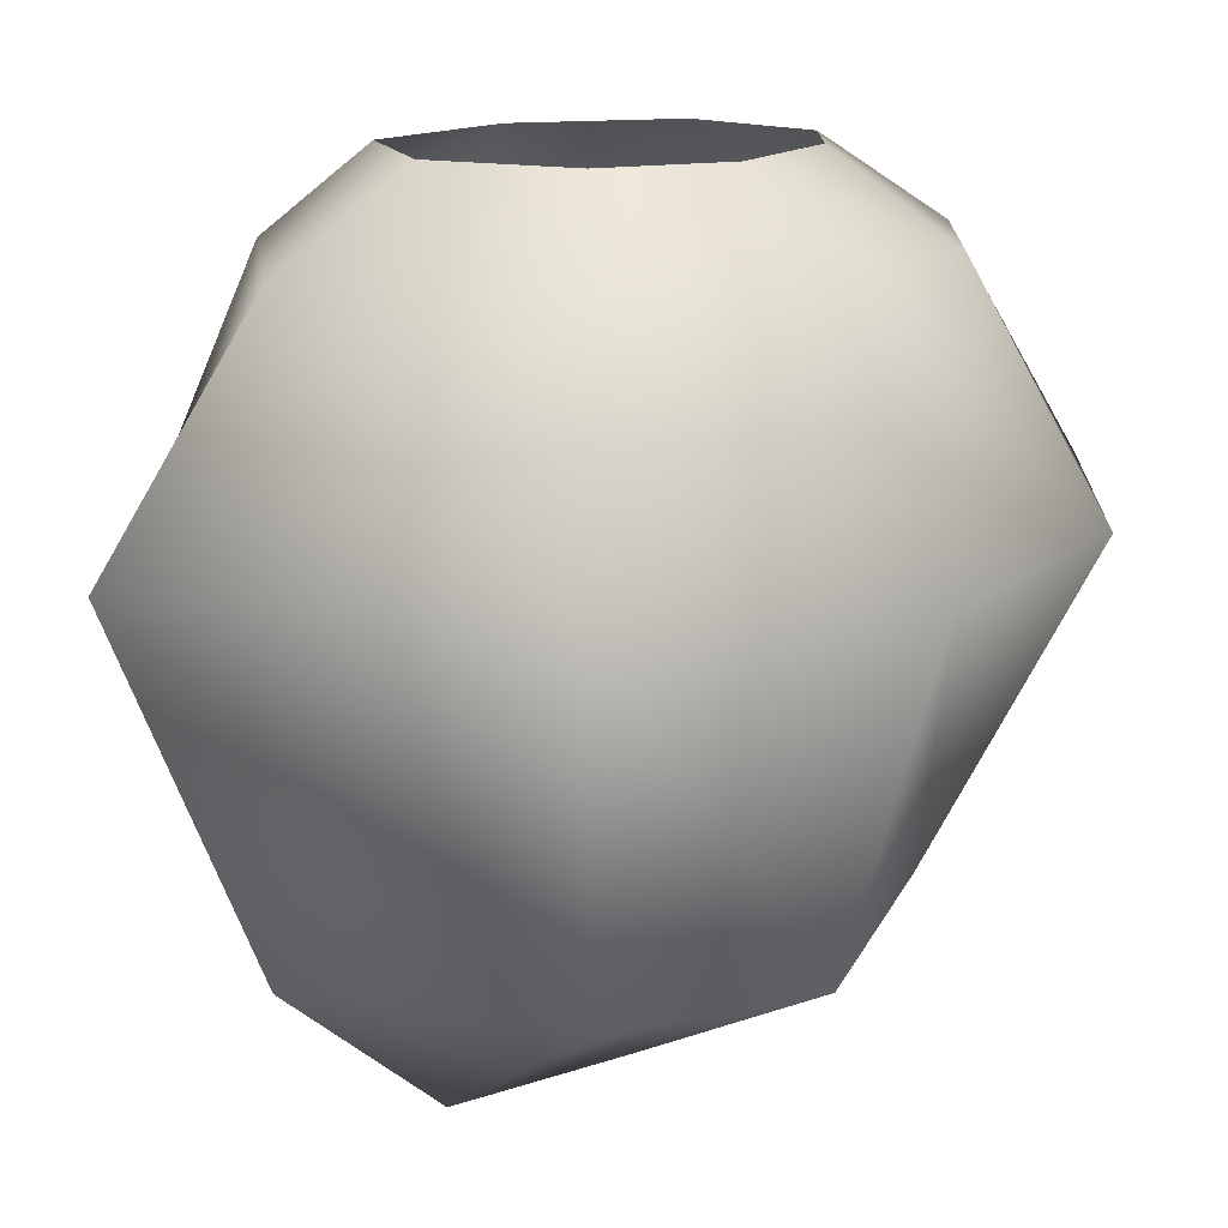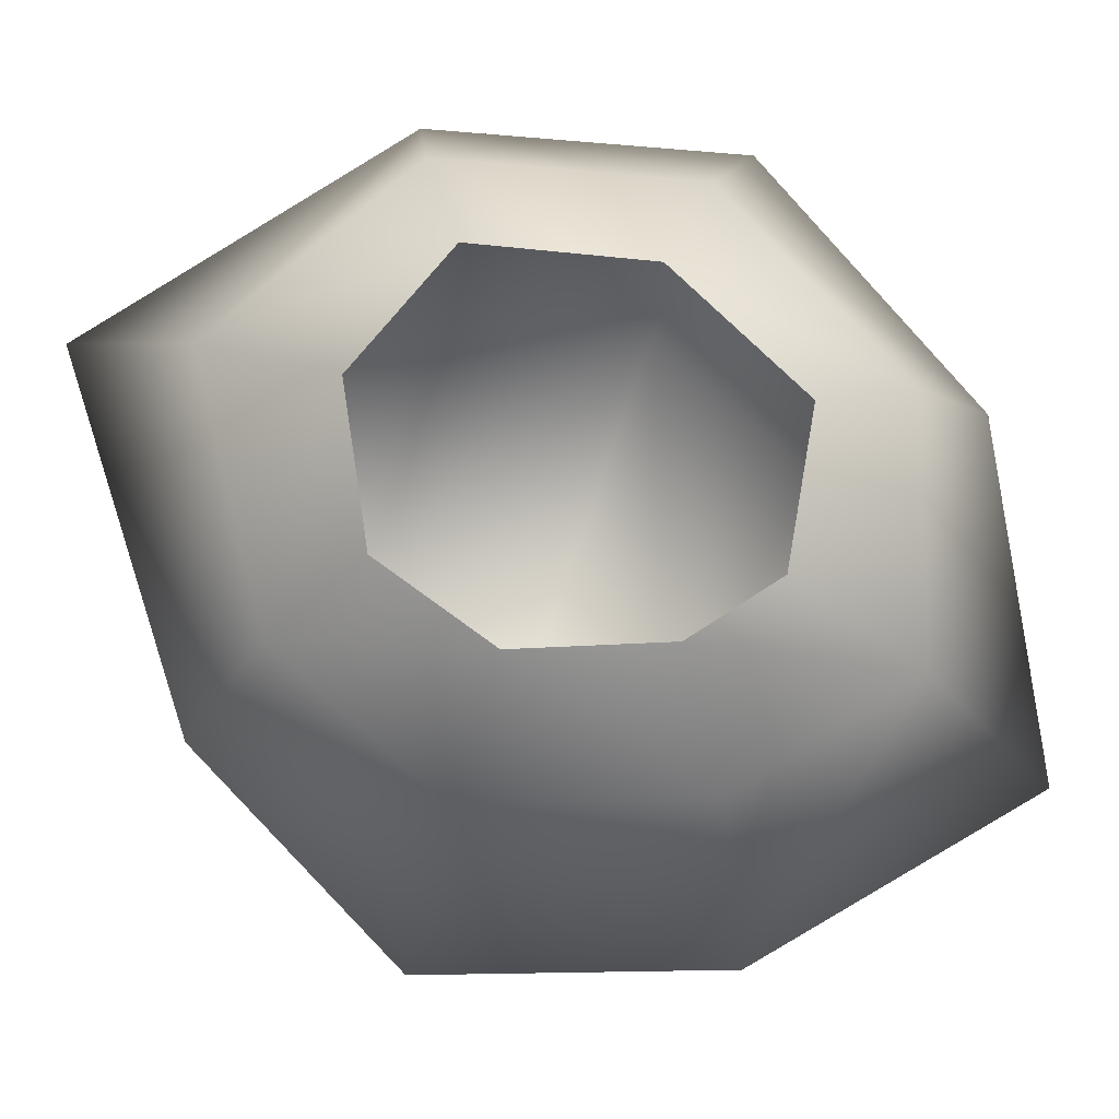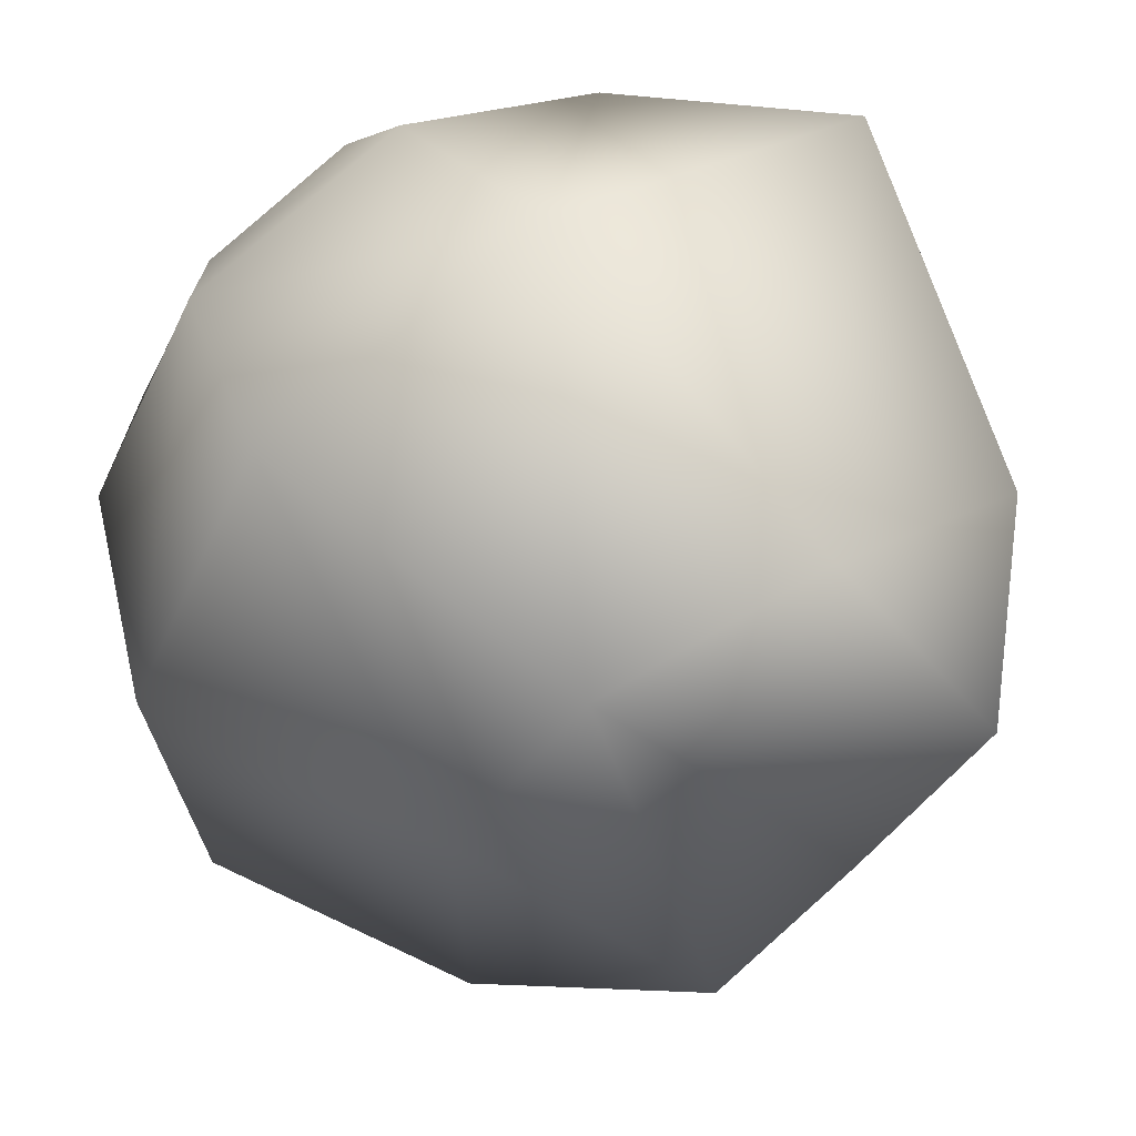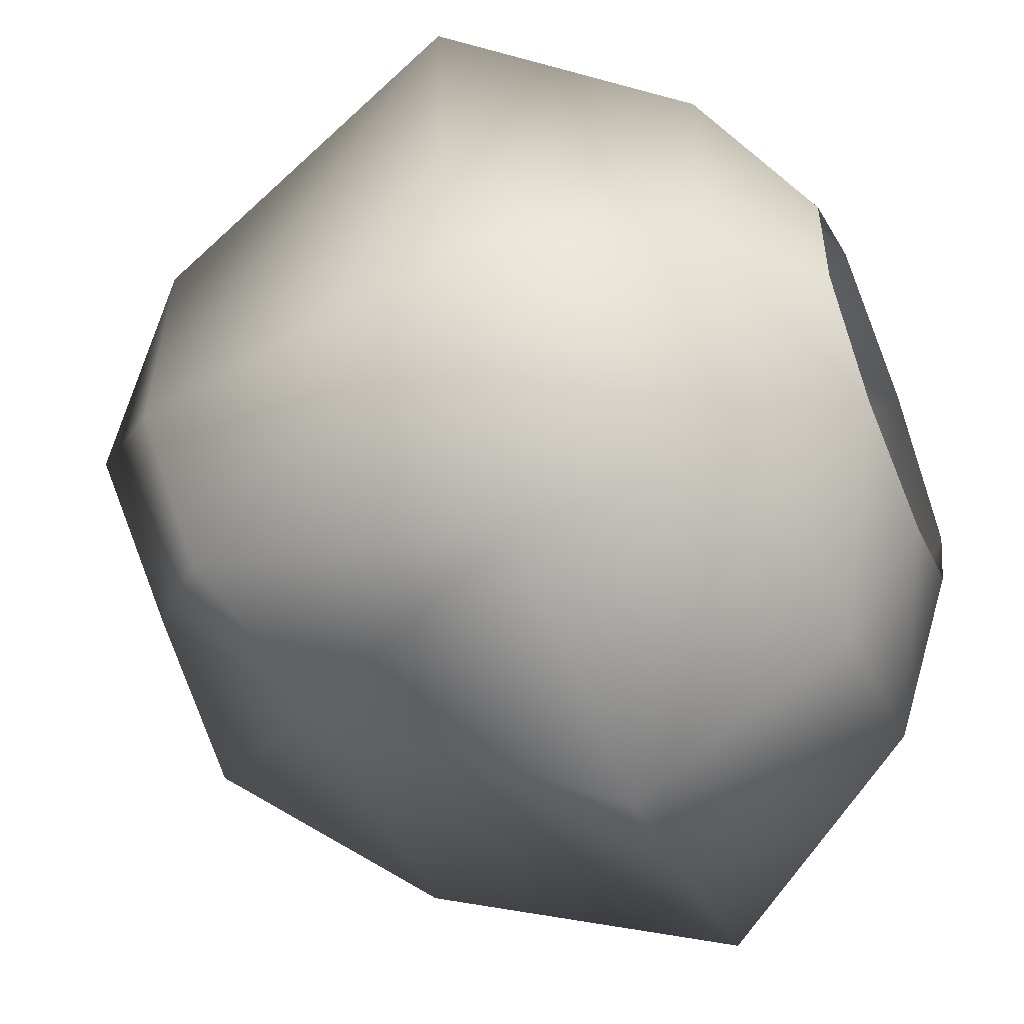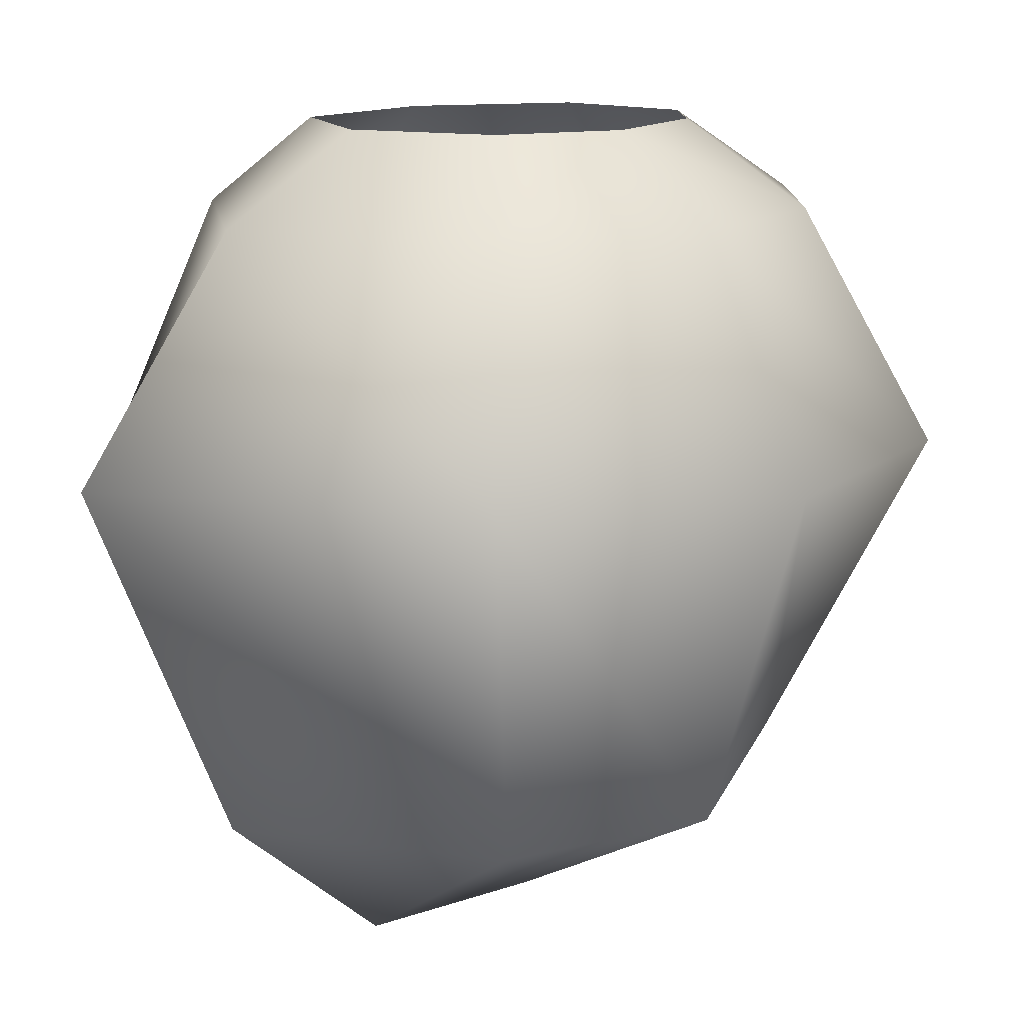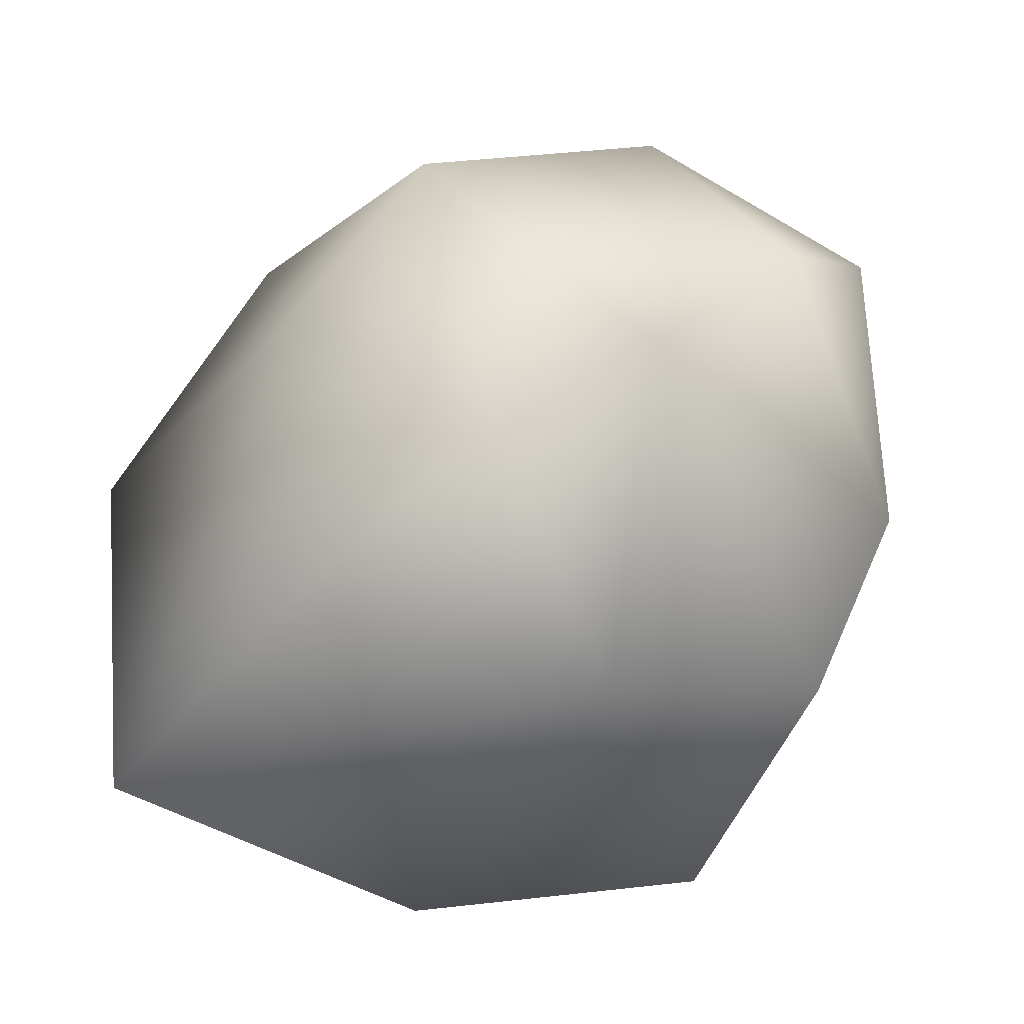
<metadata>
{"format":"obj","ext":"obj","renderer":"f3d","projection":"perspective","resolution":1024,"background":"white","views":[{"elev":14.8,"azim":-69.7,"up":"+Z"},{"elev":79.0,"azim":-12.3,"up":"+Z"},{"elev":59.6,"azim":143.0,"up":"+Y"},{"elev":-54.1,"azim":-67.1,"up":"+Y"},{"elev":13.4,"azim":-71.4,"up":"+Z"},{"elev":-28.3,"azim":165.0,"up":"+Y"}]}
</metadata>
<code>
g rock70
v -7652 -105.4 -6444
v -7674 -139.4 -6464
v -7691 -125.5 -6465
v -7680 -100.4 -6449
v -7656 -118.4 -6367
v -7648 -108.2 -6377
v -7677 -98.97 -6377
v -7676 -112 -6367
v -7651 -152 -6367
v -7638 -163.1 -6377
v -7632 -134.7 -6376
v -7644 -135.5 -6367
v -7680 -153.3 -6367
v -7688 -166 -6377
v -7661 -171 -6377
v -7663 -156.3 -6367
v -7690 -122.9 -6367
v -7704 -113.4 -6377
v -7703 -145.4 -6377
v -7691 -141.3 -6367
v -7676 -171 -6439
v -7700 -169.8 -6443
v -7656 -151.9 -6463
v -7637 -127.7 -6440
v -7639 -97.55 -6404
v -7621 -133.1 -6402
v -7624 -175 -6405
v -7638 -165.7 -6440
v -7707 -113.6 -6448
v -7720 -102.3 -6405
v -7676 -85.79 -6405
v -7716 -149.7 -6405
v -7709 -148.6 -6447
v -7697 -179.8 -6405
v -7661 -187 -6405
f 19 17 18
f 17 19 20
f 13 20 19
f 1 4 31
f 30 31 4
f 31 30 18
f 32 18 30
f 18 32 19
f 14 19 32
f 19 14 13
f 15 13 14
f 13 15 16
f 10 16 15
f 16 10 9
f 11 9 10
f 9 11 12
f 5 12 11
f 32 34 14
f 35 14 34
f 14 35 15
f 10 15 35
f 30 33 32
f 22 32 33
f 32 22 34
f 21 34 22
f 34 21 35
f 27 35 21
f 35 27 10
f 26 10 27
f 10 26 11
f 6 11 26
f 11 6 5
f 7 5 6
f 5 7 8
f 21 22 2
f 33 2 22
f 2 33 3
f 29 3 33
f 17 8 18
f 7 18 8
f 18 7 31
f 6 31 7
f 31 6 25
f 26 25 6
f 25 26 24
f 27 24 26
f 24 27 28
f 21 28 27
f 28 21 23
f 2 23 21
f 23 2 1
f 3 1 2
f 1 3 4
f 29 4 3
f 4 29 30
f 33 30 29
f 28 23 24
f 1 24 23
f 24 1 25
f 31 25 1

</code>
